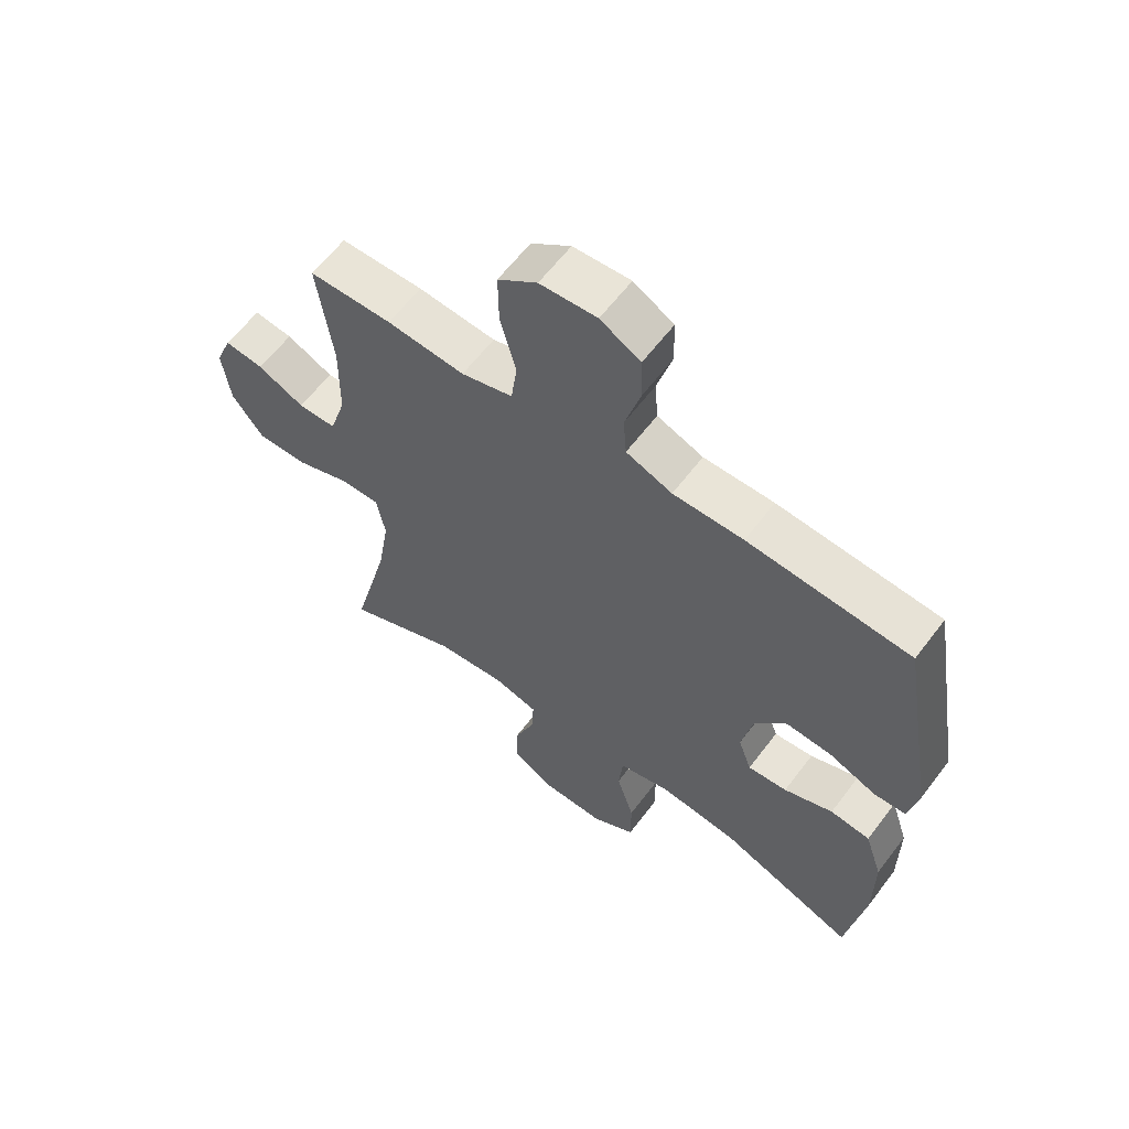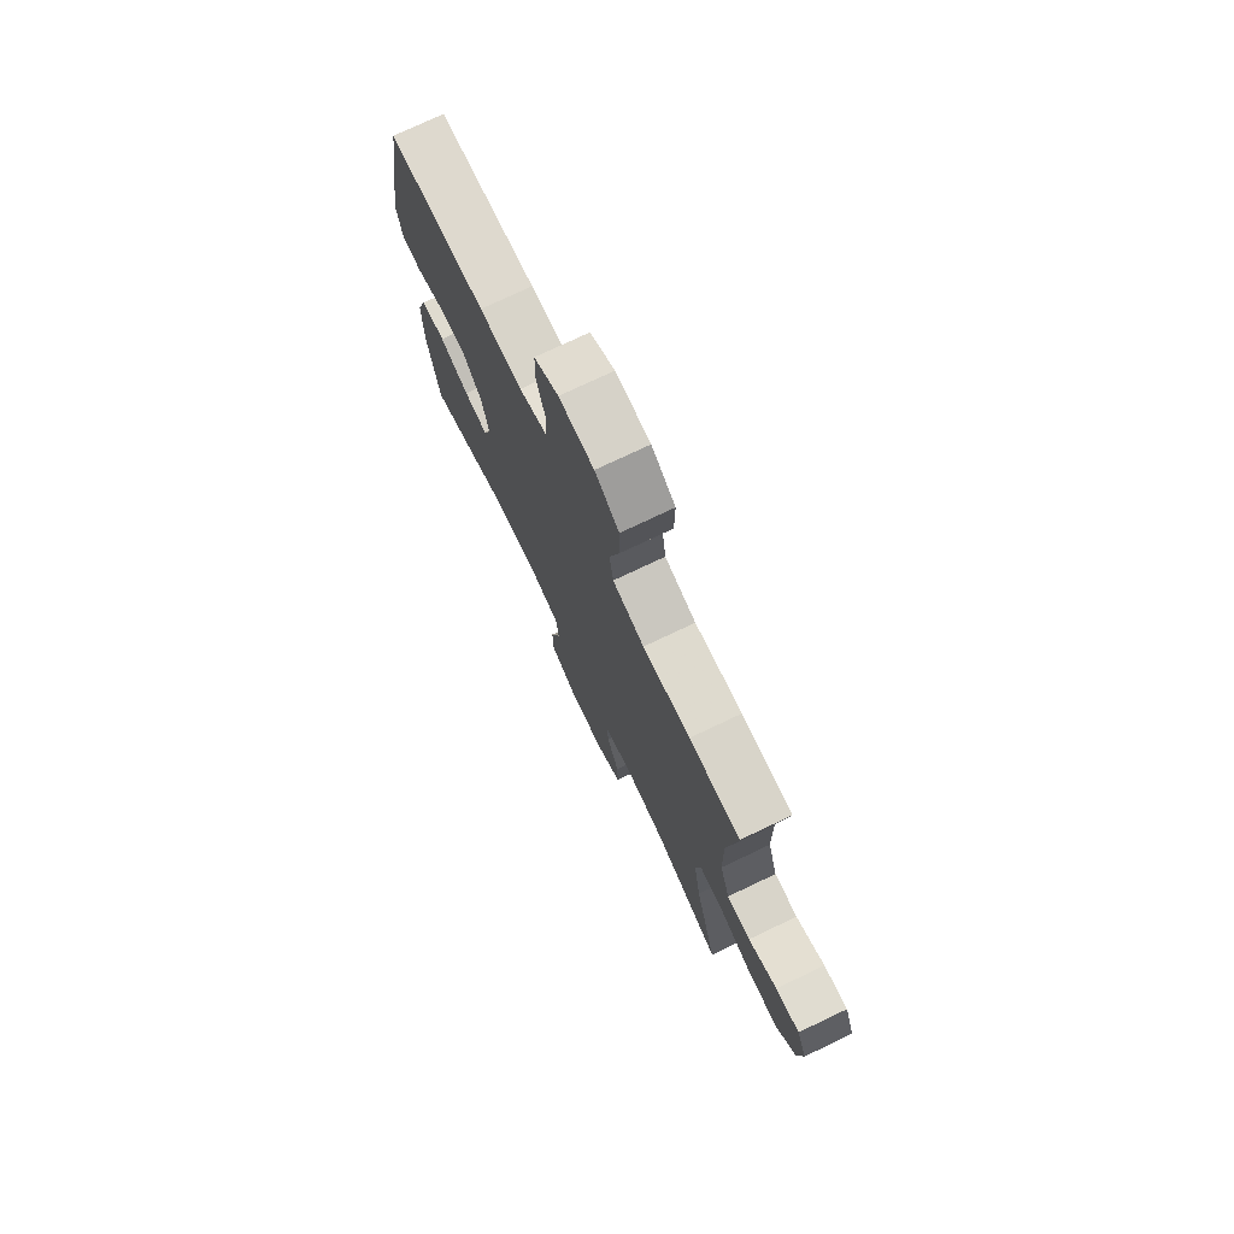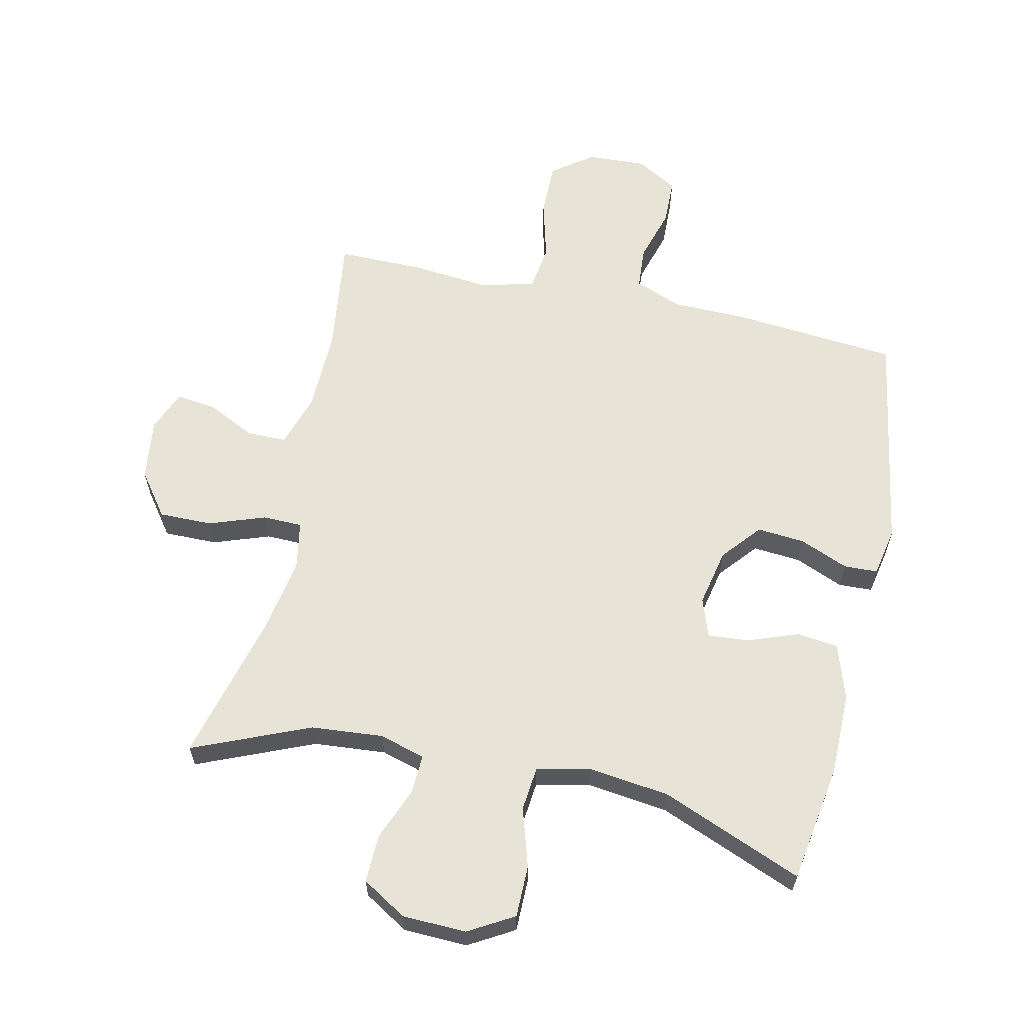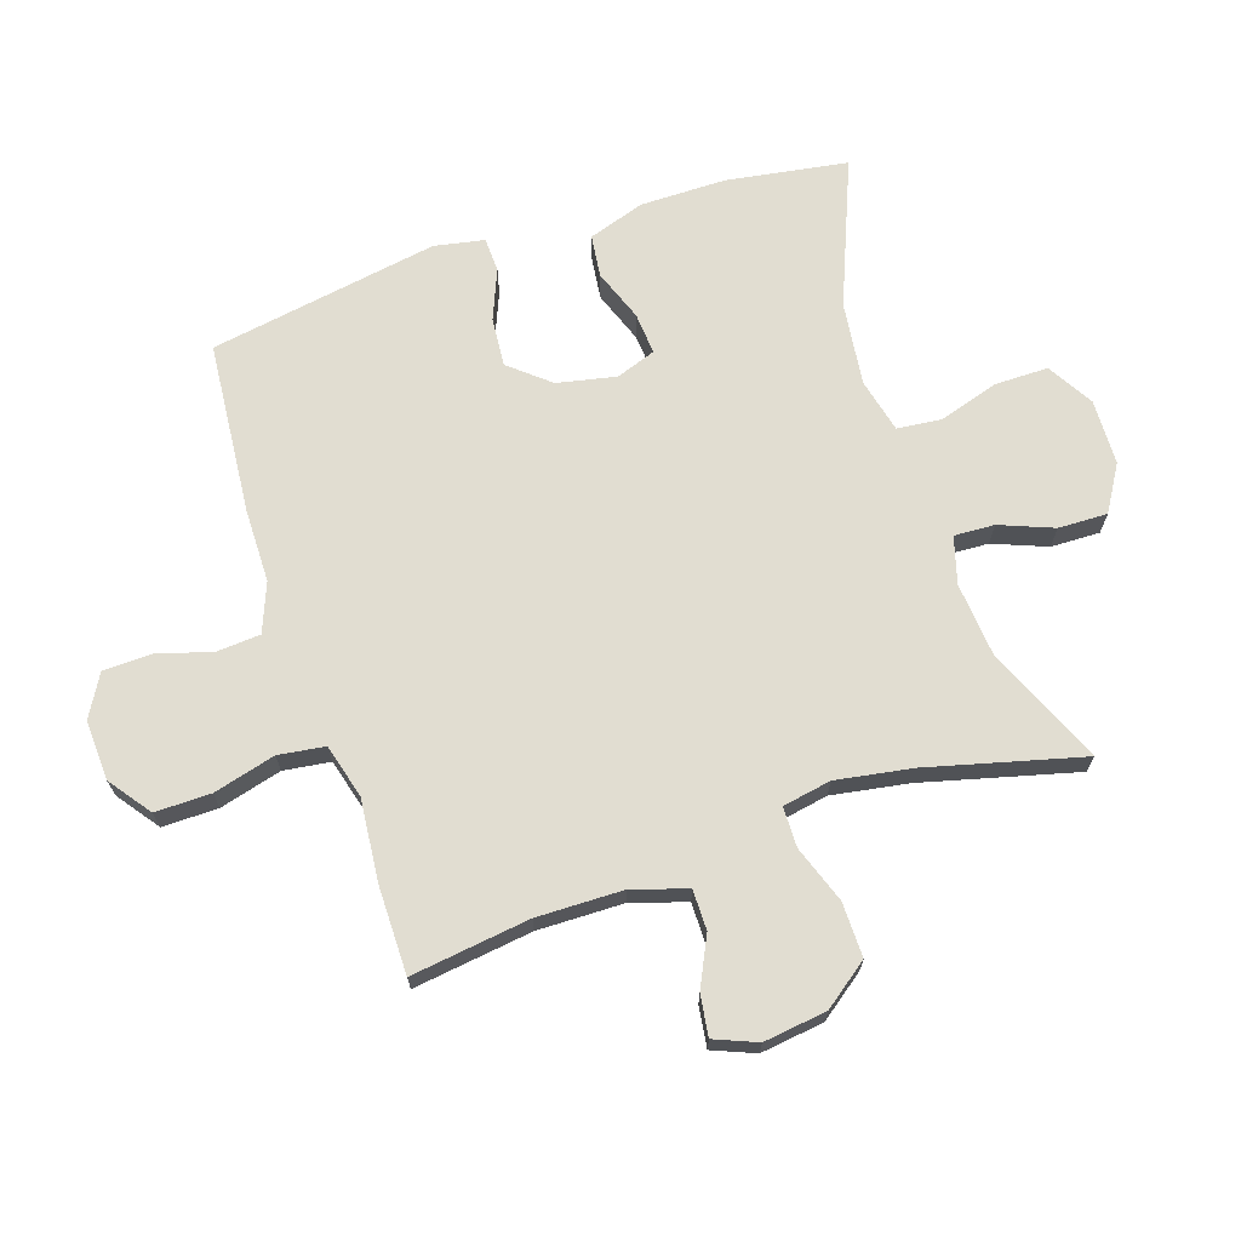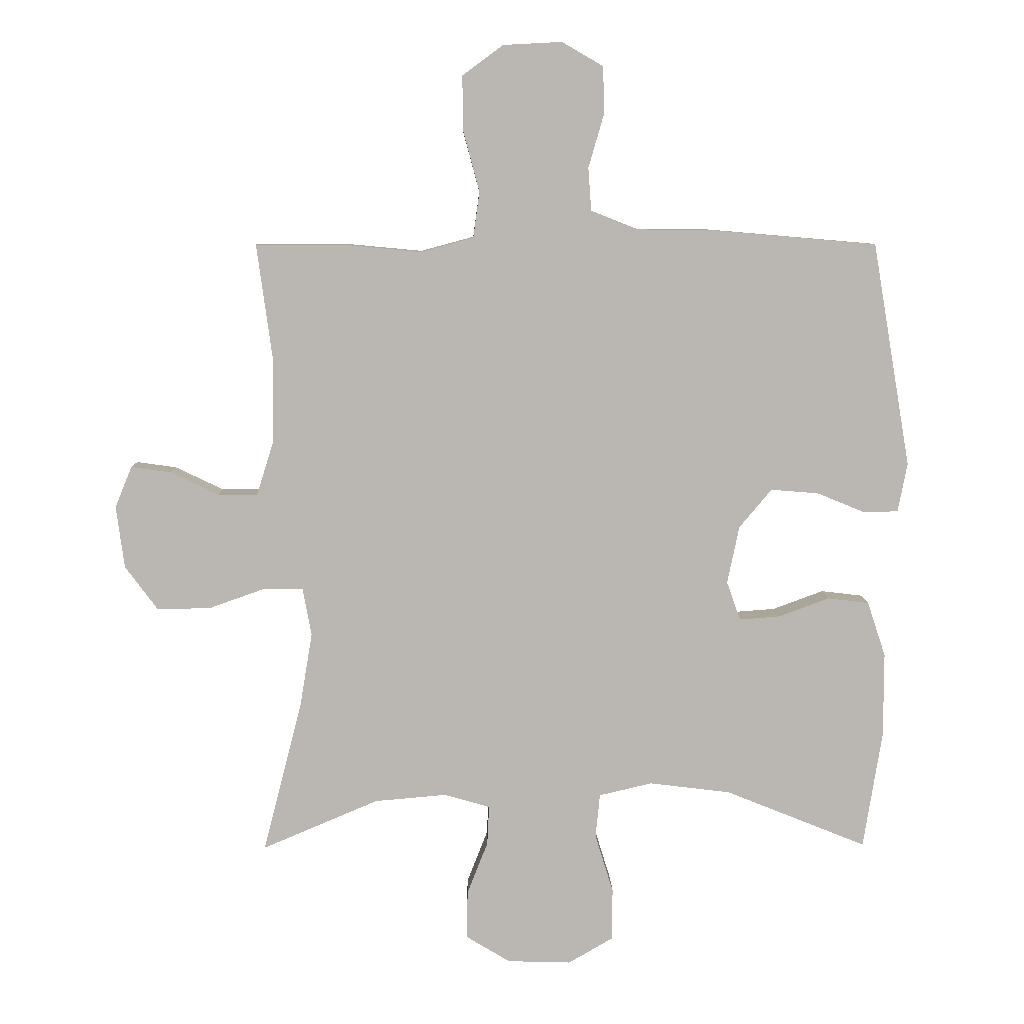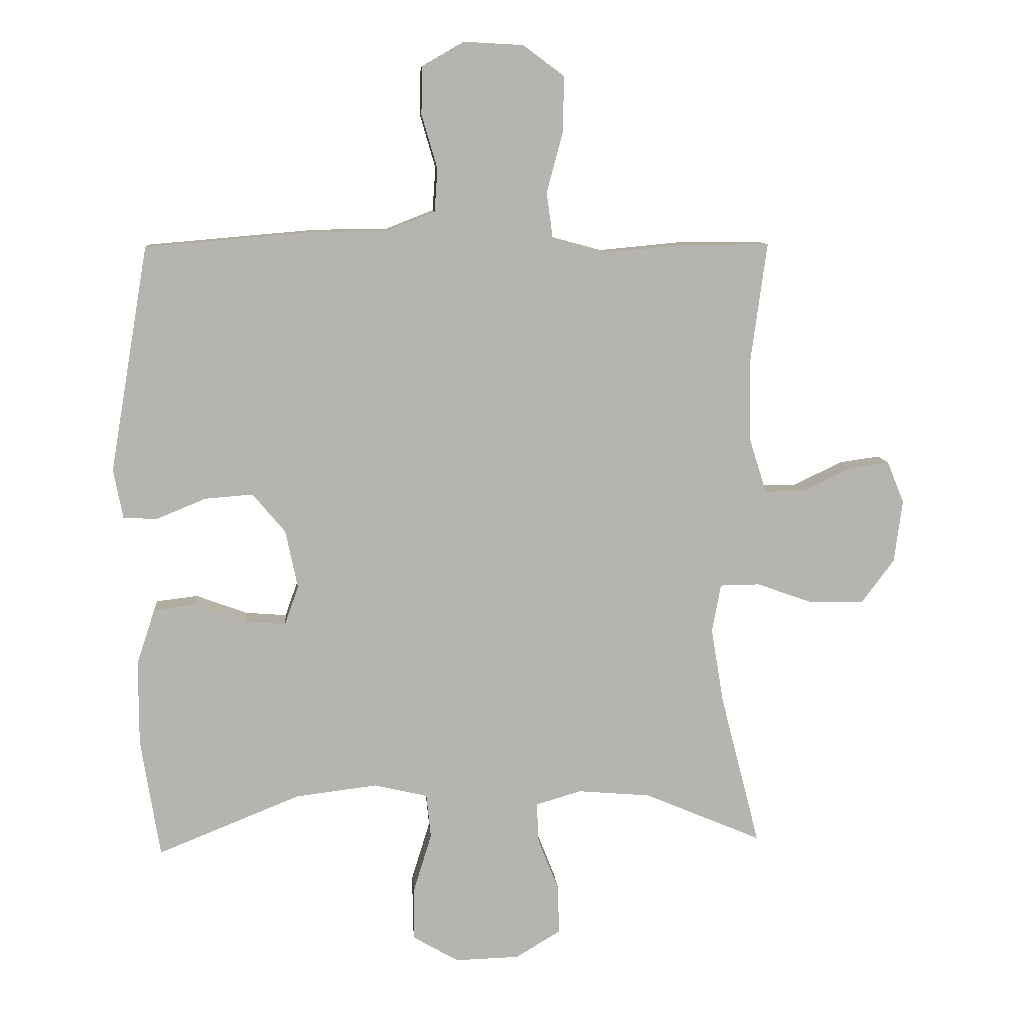
<metadata>
{"format":"obj","ext":"obj","renderer":"f3d","projection":"perspective","resolution":1024,"background":"white","views":[{"elev":61.1,"azim":-143.1,"up":"+Z"},{"elev":75.4,"azim":64.6,"up":"+Z"},{"elev":61.6,"azim":-167.4,"up":"+Y"},{"elev":68.9,"azim":71.7,"up":"+Y"},{"elev":7.9,"azim":178.9,"up":"+Z"},{"elev":9.7,"azim":-4.5,"up":"+Z"}]}
</metadata>
<code>
v 0.5 0.07 -0.5
v 0.314 0.07 -0.421
v 0.199 0.07 -0.411
v 0.126 0.07 -0.432
v 0.129 0.07 -0.495
v 0.162 0.07 -0.579
v 0.164 0.07 -0.656
v 0.093 0.07 -0.699
v -0.009 0.07 -0.702
v -0.081 0.07 -0.66
v -0.081 0.07 -0.577
v -0.052 0.07 -0.483
v -0.059 0.07 -0.413
v -0.144 0.07 -0.393
v -0.274 0.07 -0.409
v -0.5 0.07 -0.5
v -0.53 0.07 -0.311
v -0.53 0.07 -0.177
v -0.501 0.07 -0.089
v -0.435 0.07 -0.081
v -0.354 0.07 -0.111
v -0.289 0.07 -0.116
v -0.267 0.07 -0.054
v -0.286 0.07 0.038
v -0.338 0.07 0.1
v -0.414 0.07 0.094
v -0.492 0.07 0.062
v -0.546 0.07 0.064
v -0.561 0.07 0.142
v -0.5 0.07 0.5
v -0.232 0.07 0.523
v -0.116 0.07 0.524
v -0.04 0.07 0.554
v -0.035 0.07 0.622
v -0.06 0.07 0.708
v -0.058 0.07 0.783
v 0.008 0.07 0.821
v 0.102 0.07 0.816
v 0.167 0.07 0.768
v 0.166 0.07 0.681
v 0.14 0.07 0.584
v 0.15 0.07 0.511
v 0.235 0.07 0.488
v 0.363 0.07 0.5
v 0.5 0.07 0.5
v 0.475 0.07 0.314
v 0.477 0.07 0.18
v 0.504 0.07 0.094
v 0.567 0.07 0.094
v 0.644 0.07 0.131
v 0.708 0.07 0.14
v 0.735 0.07 0.074
v 0.722 0.07 -0.025
v 0.67 0.07 -0.095
v 0.585 0.07 -0.094
v 0.495 0.07 -0.062
v 0.432 0.07 -0.063
v 0.418 0.07 -0.139
v 0.438 0.07 -0.259
v 0.5 0 -0.5
v 0.314 0 -0.421
v 0.199 0 -0.411
v 0.126 0 -0.432
v 0.129 0 -0.495
v 0.162 0 -0.579
v 0.164 0 -0.656
v 0.093 0 -0.699
v -0.009 0 -0.702
v -0.081 0 -0.66
v -0.081 0 -0.577
v -0.052 0 -0.483
v -0.059 0 -0.413
v -0.144 0 -0.393
v -0.274 0 -0.409
v -0.5 0 -0.5
v -0.53 0 -0.311
v -0.53 0 -0.177
v -0.501 0 -0.089
v -0.435 0 -0.081
v -0.354 0 -0.111
v -0.289 0 -0.116
v -0.267 0 -0.054
v -0.286 0 0.038
v -0.338 0 0.1
v -0.414 0 0.094
v -0.492 0 0.062
v -0.546 0 0.064
v -0.561 0 0.142
v -0.5 0 0.5
v -0.232 0 0.523
v -0.116 0 0.524
v -0.04 0 0.554
v -0.035 0 0.622
v -0.06 0 0.708
v -0.058 0 0.783
v 0.008 0 0.821
v 0.102 0 0.816
v 0.167 0 0.768
v 0.166 0 0.681
v 0.14 0 0.584
v 0.15 0 0.511
v 0.235 0 0.488
v 0.363 0 0.5
v 0.5 0 0.5
v 0.475 0 0.314
v 0.477 0 0.18
v 0.504 0 0.094
v 0.567 0 0.094
v 0.644 0 0.131
v 0.708 0 0.14
v 0.735 0 0.074
v 0.722 0 -0.025
v 0.67 0 -0.095
v 0.585 0 -0.094
v 0.495 0 -0.062
v 0.432 0 -0.063
v 0.418 0 -0.139
v 0.438 0 -0.259
f 53 54 55 56
f 53 56 57
f 52 53 57
f 49 50 51 52
f 48 49 52 57
f 47 48 57
f 46 47 57
f 43 44 45 46
f 42 43 46 57
f 38 39 40 41
f 38 41 42
f 37 38 42
f 34 35 36 37
f 33 34 37 42
f 32 33 42 57
f 26 27 28 29
f 25 26 29 30
f 24 25 30 31
f 18 19 20 21
f 18 21 22
f 15 16 17 18
f 14 15 18 22
f 13 14 22 23
f 9 10 11 12
f 9 12 13
f 8 9 13
f 5 6 7 8
f 4 5 8 13
f 3 4 13 23
f 59 1 2
f 58 59 2 3
f 31 32 57 58
f 24 31 58
f 3 23 24 58
f 115 114 113 112
f 116 115 112
f 116 112 111
f 111 110 109 108
f 116 111 108 107
f 116 107 106
f 116 106 105
f 105 104 103 102
f 116 105 102 101
f 100 99 98 97
f 101 100 97
f 101 97 96
f 96 95 94 93
f 101 96 93 92
f 116 101 92 91
f 88 87 86 85
f 89 88 85 84
f 90 89 84 83
f 80 79 78 77
f 81 80 77
f 77 76 75 74
f 81 77 74 73
f 82 81 73 72
f 71 70 69 68
f 72 71 68
f 72 68 67
f 67 66 65 64
f 72 67 64 63
f 82 72 63 62
f 61 60 118
f 62 61 118 117
f 117 116 91 90
f 117 90 83
f 117 83 82 62
f 1 60 61 2
f 2 61 62 3
f 3 62 63 4
f 4 63 64 5
f 5 64 65 6
f 6 65 66 7
f 7 66 67 8
f 8 67 68 9
f 9 68 69 10
f 10 69 70 11
f 11 70 71 12
f 12 71 72 13
f 13 72 73 14
f 14 73 74 15
f 15 74 75 16
f 16 75 76 17
f 17 76 77 18
f 18 77 78 19
f 19 78 79 20
f 20 79 80 21
f 21 80 81 22
f 22 81 82 23
f 23 82 83 24
f 24 83 84 25
f 25 84 85 26
f 26 85 86 27
f 27 86 87 28
f 28 87 88 29
f 29 88 89 30
f 30 89 90 31
f 31 90 91 32
f 32 91 92 33
f 33 92 93 34
f 34 93 94 35
f 35 94 95 36
f 36 95 96 37
f 37 96 97 38
f 38 97 98 39
f 39 98 99 40
f 40 99 100 41
f 41 100 101 42
f 42 101 102 43
f 43 102 103 44
f 44 103 104 45
f 45 104 105 46
f 46 105 106 47
f 47 106 107 48
f 48 107 108 49
f 49 108 109 50
f 50 109 110 51
f 51 110 111 52
f 52 111 112 53
f 53 112 113 54
f 54 113 114 55
f 55 114 115 56
f 56 115 116 57
f 57 116 117 58
f 58 117 118 59
f 59 118 60 1

</code>
